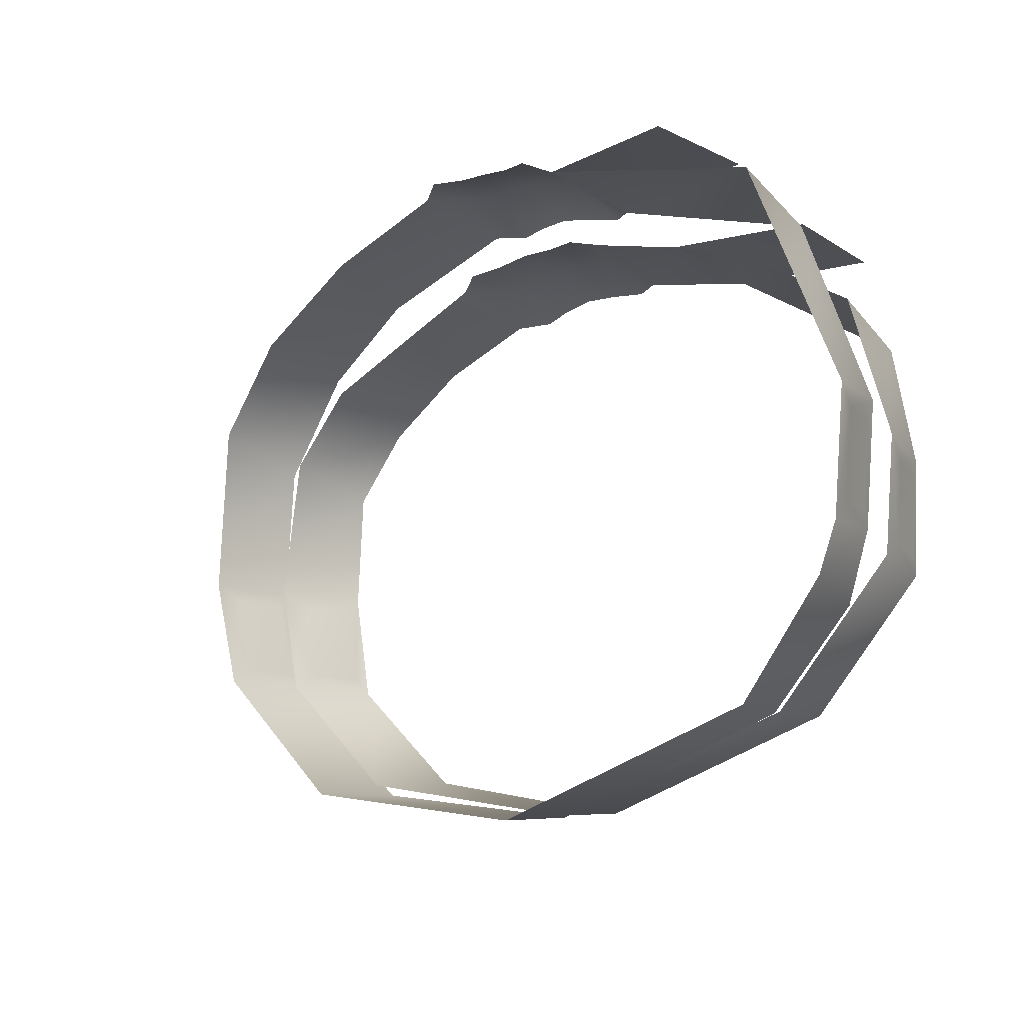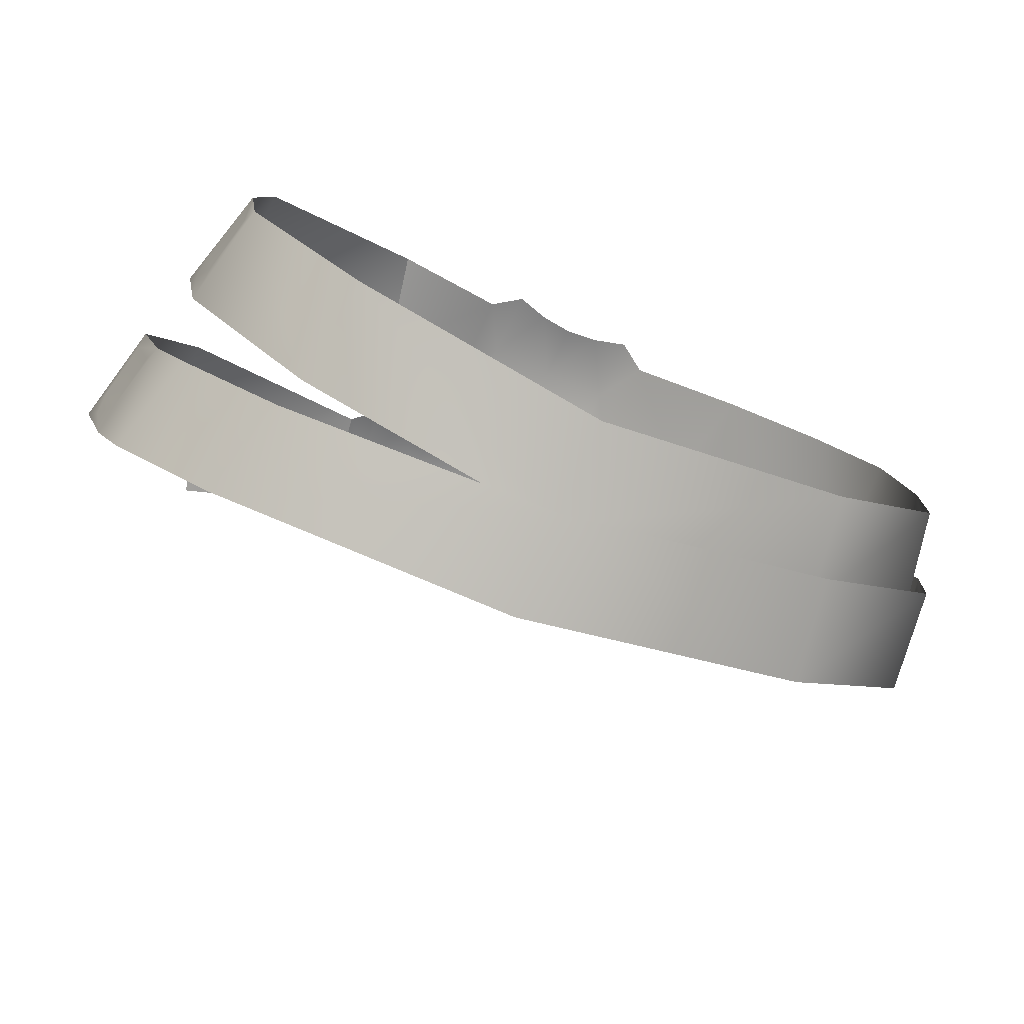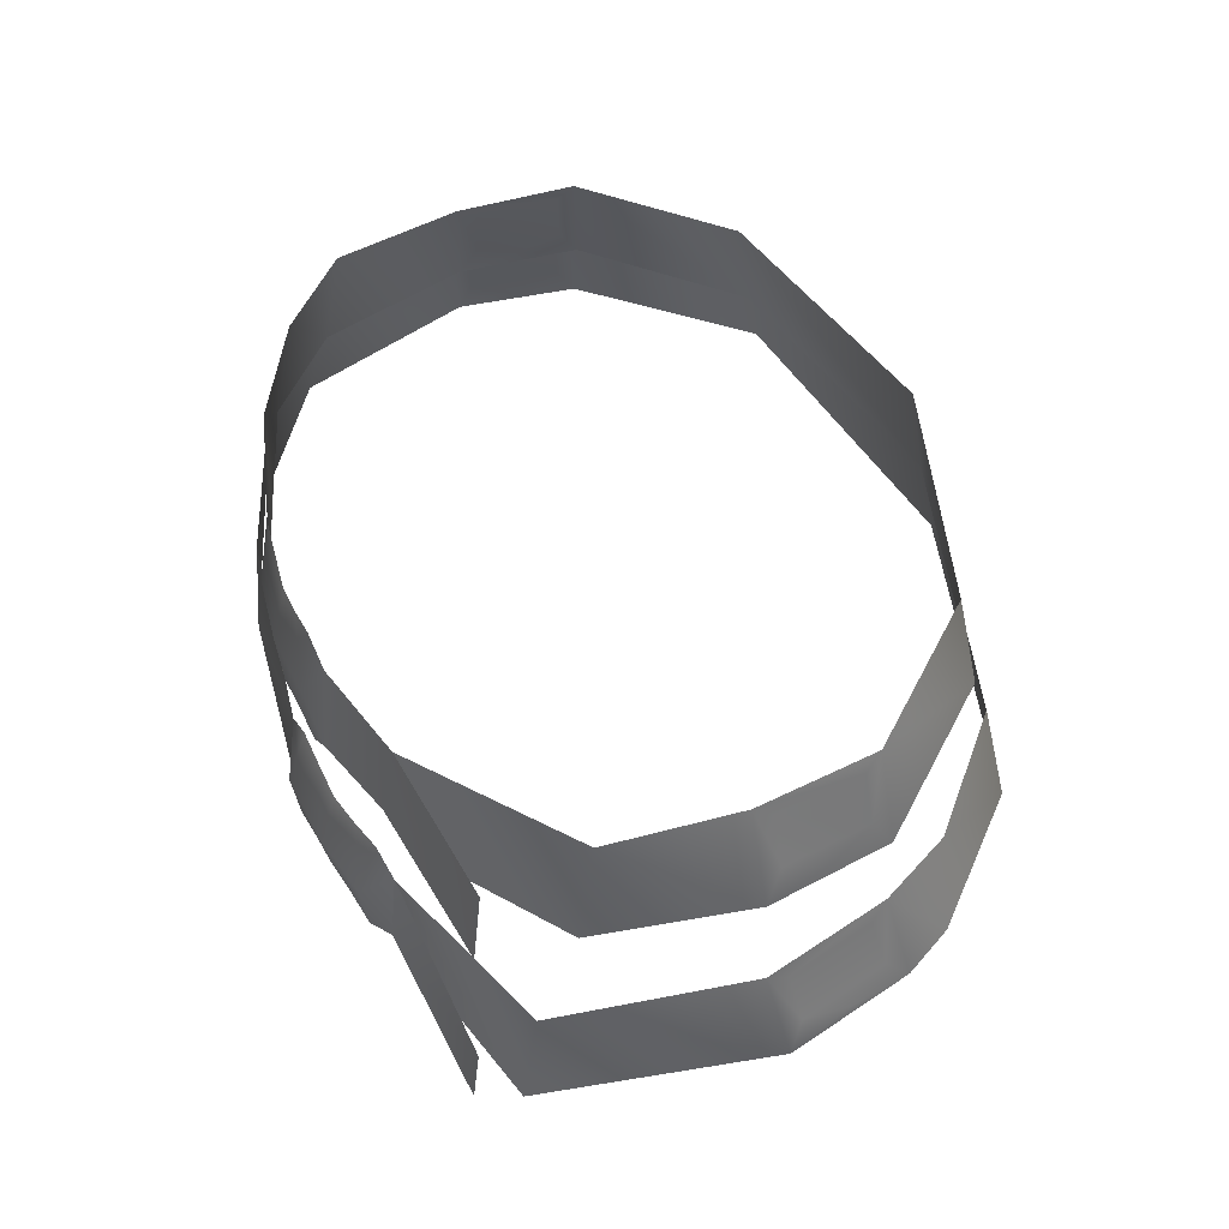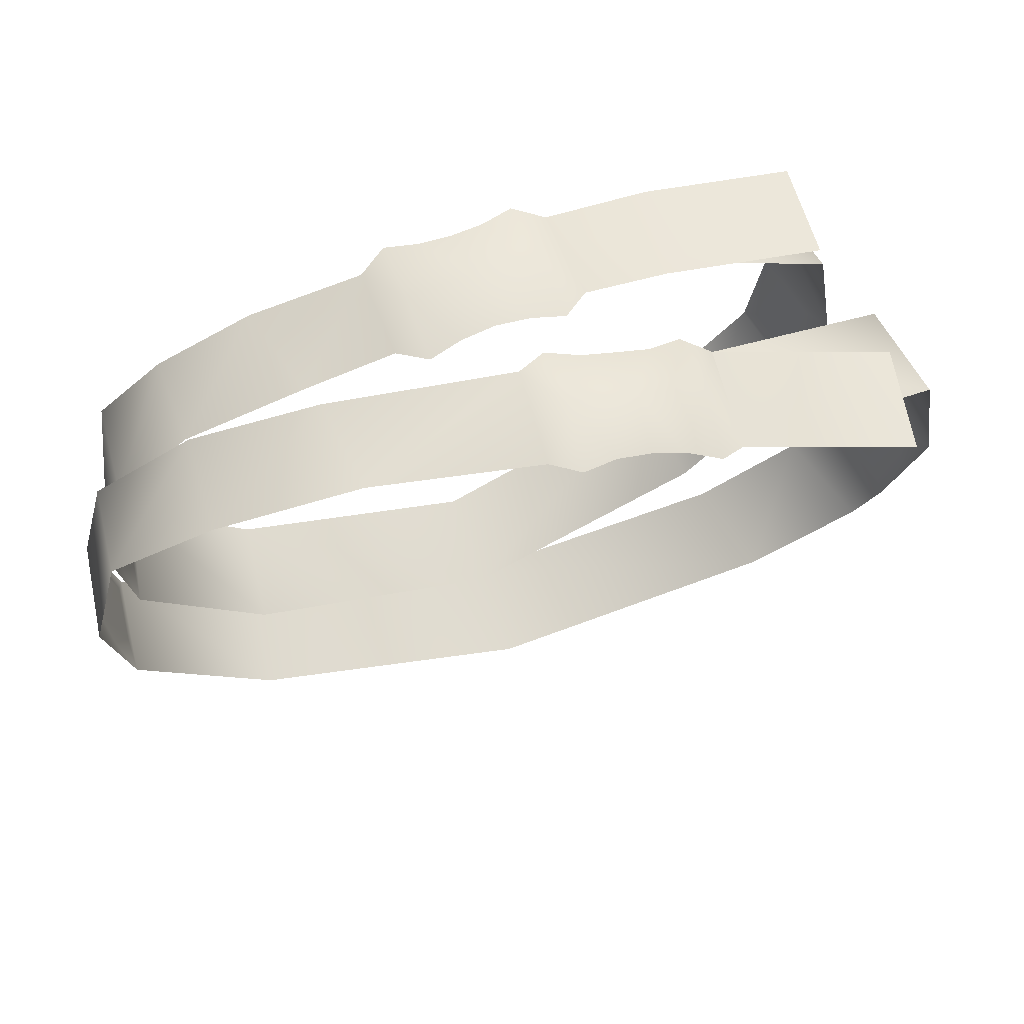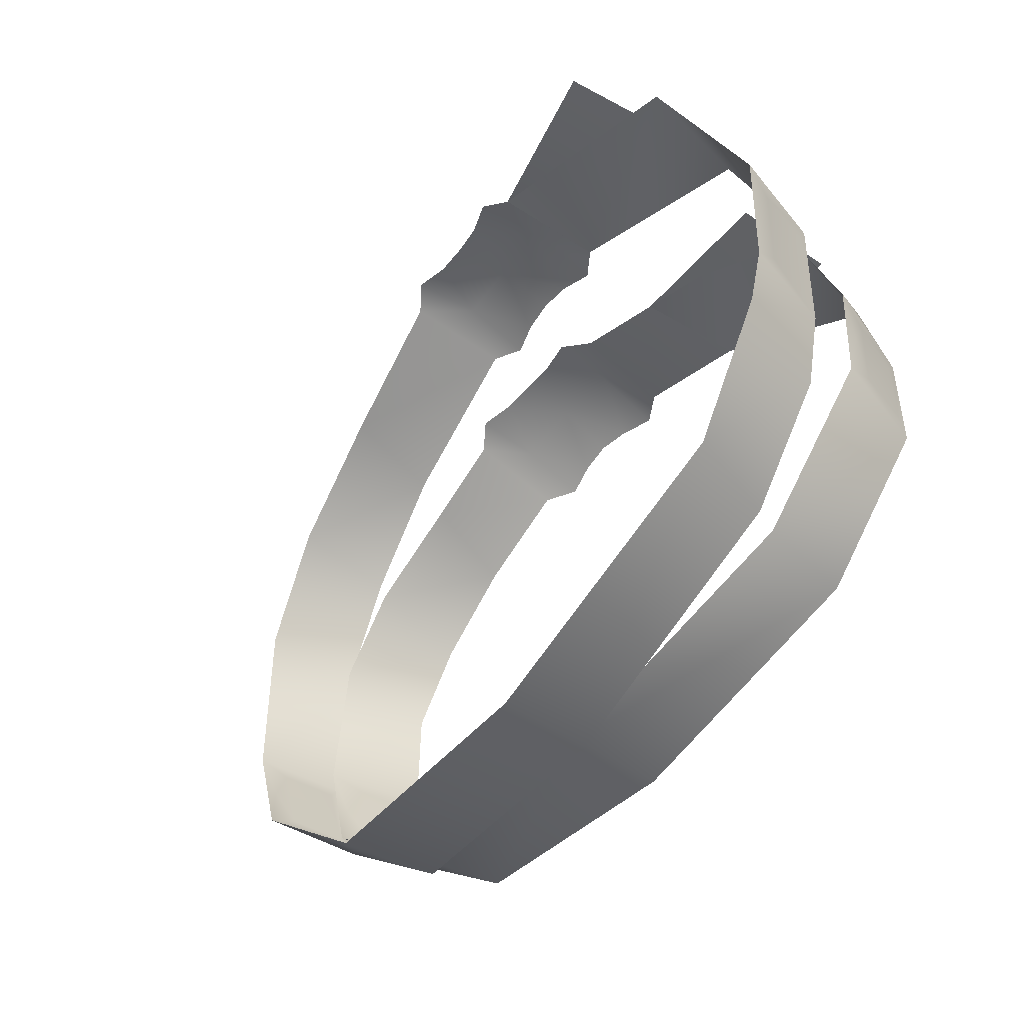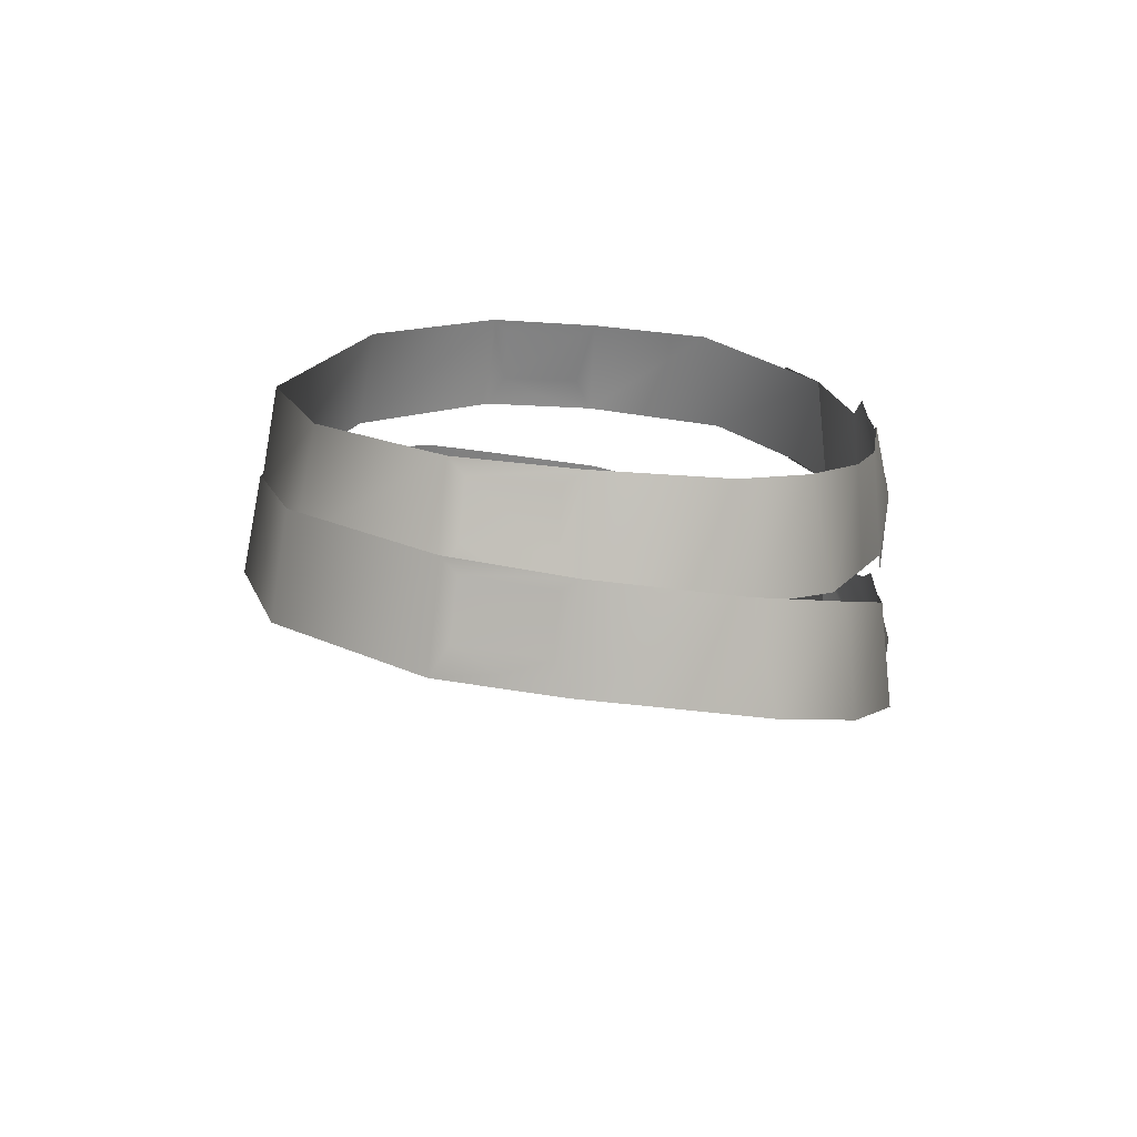
<metadata>
{"format":"obj","ext":"obj","renderer":"f3d","projection":"perspective","resolution":1024,"background":"white","views":[{"elev":-20.1,"azim":37.9,"up":"+Z"},{"elev":-74.1,"azim":155.6,"up":"+Z"},{"elev":49.5,"azim":70.0,"up":"+Y"},{"elev":61.4,"azim":-20.9,"up":"+Z"},{"elev":-57.6,"azim":49.0,"up":"+Z"},{"elev":15.1,"azim":-88.8,"up":"+Y"}]}
</metadata>
<code>
g mesh00
v 15.45 0.3409 11.47
v 7.947 -3.702 12.95
v 14.93 -4.152 11.71
v 15.35 -10 11.95
v 7.524 -12.56 13.11
v 14.38 -14.53 12.02
v 16.43 -6.941 9.96
v 19.38 -9.621 1.193
v 18.46 -5.384 2.009
v -17.94 -5.121 -3.56
v -17.36 -0.7203 -3.145
v -12.07 -4.826 -10.02
v 4.004 -9.723 14.88
v 2.758 -6.914 14.23
v 1.182 -9.355 15.27
v 4.081 0.2425 13.73
v 2.876 -1.959 14.53
v 4.105 -4.109 14.11
v -2.928 -4.992 14.28
v -2.876 -1.959 14.53
v -4.105 -4.109 14.11
v -0.408 -11.45 14.83
v 0.7167 -12.33 14.92
v 2.196 -12.12 14.71
v -1.402 0.6574 14.03
v -2.822 1.066 13.93
v -4.081 0.2425 13.73
v 1.391 -6.378 14.41
v 0.1177 -6.959 14.57
v 8.878 0.7806 12.55
v 4.081 0.2425 13.73
v 7.947 -3.702 12.95
v 4.105 -4.109 14.11
v 8.878 0.7806 12.55
v -1.501 -4.682 14.45
v 0 -2.063 14.81
v 0 -2.284 -12.18
v 10.68 2.668 -8.327
v 11.29 -1.754 -9.143
v 15.87 2.567 -2.918
v 16.81 -1.831 -3.326
v 8.205 -7.901 12.89
v 8.187 -7.881 12.9
v 7.524 -12.56 13.11
v 6.798 -10.08 14.09
v 8.205 -7.901 12.89
v 16.64 -11.59 10.68
v 8.205 -7.901 12.89
v 7.524 -12.56 13.11
v 12.84 -7.206 -10.24
v 0 -6.104 -13.06
v 0 -1.764 -12.19
v -11.39 -0.492 -9.406
v -16.42 2.202 2.089
v -17.05 -0.7199 1.113
v -17.58 -2.2 1.796
v -17.1 -1.482 -0.7516
v -16.81 -1.831 -3.326
v -16.58 -0.5107 -2.481
v -15.87 2.567 -2.918
v -16.07 1.862 -2.253
v -16.44 1.639 1.246
v 7.083 -7.043 13.24
v 5.645 -7.289 13.64
v 4.209 -7.2 14.06
v 3.589 -12.25 14.48
v 4.97 -12.51 14.11
v 6.348 -13.1 13.73
v 0 -4.619 14.62
v 1.501 -4.682 14.45
v 2.928 -4.992 14.28
v 2.822 1.066 13.93
v 1.402 0.6574 14.03
v 0 0.4974 14.14
v 16.42 2.202 2.089
v 16.15 1.878 -2.243
v 15.87 2.567 -2.918
v 16.66 -0.4947 -2.472
v 16.81 -1.831 -3.326
v 17.18 -1.466 -0.7423
v 17.58 -2.2 1.796
v 17.13 -0.7035 1.123
v 16.52 1.655 1.255
v -16.81 -1.831 -3.326
v -15.87 2.567 -2.918
v -11.29 -1.754 -9.143
v -10.68 2.668 -8.327
v 0 2.102 -11.38
v -0.408 -11.45 14.83
v 0.1177 -6.959 14.57
v -7.31 -9.658 14.36
v -7.617 -5.157 13.84
v -13.27 -8.201 12.33
v -12.9 -3.617 11.84
v -17.48 -6.74 9.042
v -17.02 -2.31 7.992
v -18.96 -5.513 1.532
v -18.29 -1.311 1.9
v -16.42 2.202 2.089
v -17.58 -2.2 1.796
v -15.79 1.747 7.504
v -16.18 -2.801 8.251
v -12.96 1.291 10.36
v -12.99 -3.244 11.32
v -8.878 0.7806 12.55
v -7.947 -3.702 12.95
v -4.081 0.2425 13.73
v -4.105 -4.109 14.11
v 7.947 -3.702 12.95
v 11.19 -3.441 11.76
v 8.878 0.7806 12.55
v 16.18 -2.801 8.251
v 15.79 1.747 7.504
v 17.58 -2.2 1.796
v 16.42 2.202 2.089
v -18.29 -1.311 1.9
v -18.65 -4.181 0.9823
v -18.96 -5.513 1.532
v -18.43 -4.801 -0.9115
v -17.94 -5.121 -3.56
v -17.88 -3.877 -2.751
v -17.36 -0.7203 -3.145
v -17.55 -1.396 -2.456
v -18.24 -1.759 1.189
v 17.38 -4.474 -3.09
v 18.15 -7.58 -2.971
v 18.25 -8.665 -4.008
v 18.81 -8.65 -1.391
v 19.38 -9.621 1.193
v 18.94 -8.225 0.6365
v 18.46 -5.384 2.009
v 18.43 -5.844 1.083
v 17.67 -5.254 -2.434
v 11.77 -2.994 -9.545
v 16 -3.829 -5.891
v 17.19 -8.277 -5.985
v 17.38 -4.474 -3.09
v 18.25 -8.665 -4.008
f 1 2 3
f 4 5 6
f 7 8 9
f 10 11 12
f 13 14 15
f 16 17 18
f 19 20 21
f 22 23 15
f 15 23 24
f 15 24 13
f 25 26 20
f 20 26 27
f 20 27 21
f 14 28 15
f 15 28 29
f 15 29 22
f 30 31 32
f 32 31 33
f 2 1 34
f 19 35 20
f 20 35 36
f 20 36 25
f 37 38 39
f 39 38 40
f 39 40 41
f 42 43 44
f 44 43 45
f 5 4 46
f 8 7 47
f 47 7 48
f 47 48 49
f 50 51 52
f 52 51 12
f 52 12 53
f 53 12 11
f 54 55 56
f 56 55 57
f 56 57 58
f 58 57 59
f 58 59 60
f 60 59 61
f 60 61 54
f 54 61 62
f 54 62 55
f 43 63 45
f 45 63 64
f 45 64 13
f 13 64 65
f 13 65 14
f 24 66 13
f 13 66 67
f 13 67 45
f 45 67 68
f 45 68 44
f 35 69 36
f 36 69 70
f 36 70 17
f 17 70 71
f 17 71 18
f 16 72 17
f 17 72 73
f 17 73 36
f 36 73 74
f 36 74 25
f 75 76 77
f 77 76 78
f 77 78 79
f 79 78 80
f 79 80 81
f 81 80 82
f 81 82 75
f 75 82 83
f 75 83 76
f 84 85 86
f 86 85 87
f 86 87 37
f 37 87 88
f 37 88 38
f 89 90 91
f 91 90 92
f 91 92 93
f 93 92 94
f 93 94 95
f 95 94 96
f 95 96 97
f 97 96 98
f 99 100 101
f 101 100 102
f 101 102 103
f 103 102 104
f 103 104 105
f 105 104 106
f 105 106 107
f 107 106 108
f 109 110 111
f 111 110 112
f 111 112 113
f 113 112 114
f 113 114 115
f 116 117 118
f 118 117 119
f 118 119 120
f 120 119 121
f 120 121 122
f 122 121 123
f 122 123 116
f 116 123 124
f 116 124 117
f 125 126 127
f 127 126 128
f 127 128 129
f 129 128 130
f 129 130 131
f 131 130 132
f 131 132 125
f 125 132 133
f 125 133 126
f 52 134 50
f 50 134 135
f 50 135 136
f 136 135 137
f 136 137 138
v -16.44 1.639 1.246
v -16.07 1.862 -2.253
v -17.05 -0.7199 1.113
v -16.58 -0.5107 -2.481
v -17.1 -1.482 -0.7516
v -18.24 -1.759 1.189
v -17.55 -1.396 -2.456
v -18.65 -4.181 0.9823
v -17.88 -3.877 -2.751
v -18.43 -4.801 -0.9115
v 17.67 -5.254 -2.434
v 18.43 -5.844 1.083
v 18.15 -7.58 -2.971
v 18.94 -8.225 0.6365
v 18.81 -8.65 -1.391
v 16.15 1.878 -2.243
v 16.52 1.655 1.255
v 16.66 -0.4947 -2.472
v 17.13 -0.7035 1.123
v 17.18 -1.466 -0.7423
f 139 140 141
f 141 140 142
f 141 142 143
f 144 145 146
f 146 145 147
f 146 147 148
f 149 150 151
f 151 150 152
f 151 152 153
f 154 155 156
f 156 155 157
f 156 157 158

</code>
